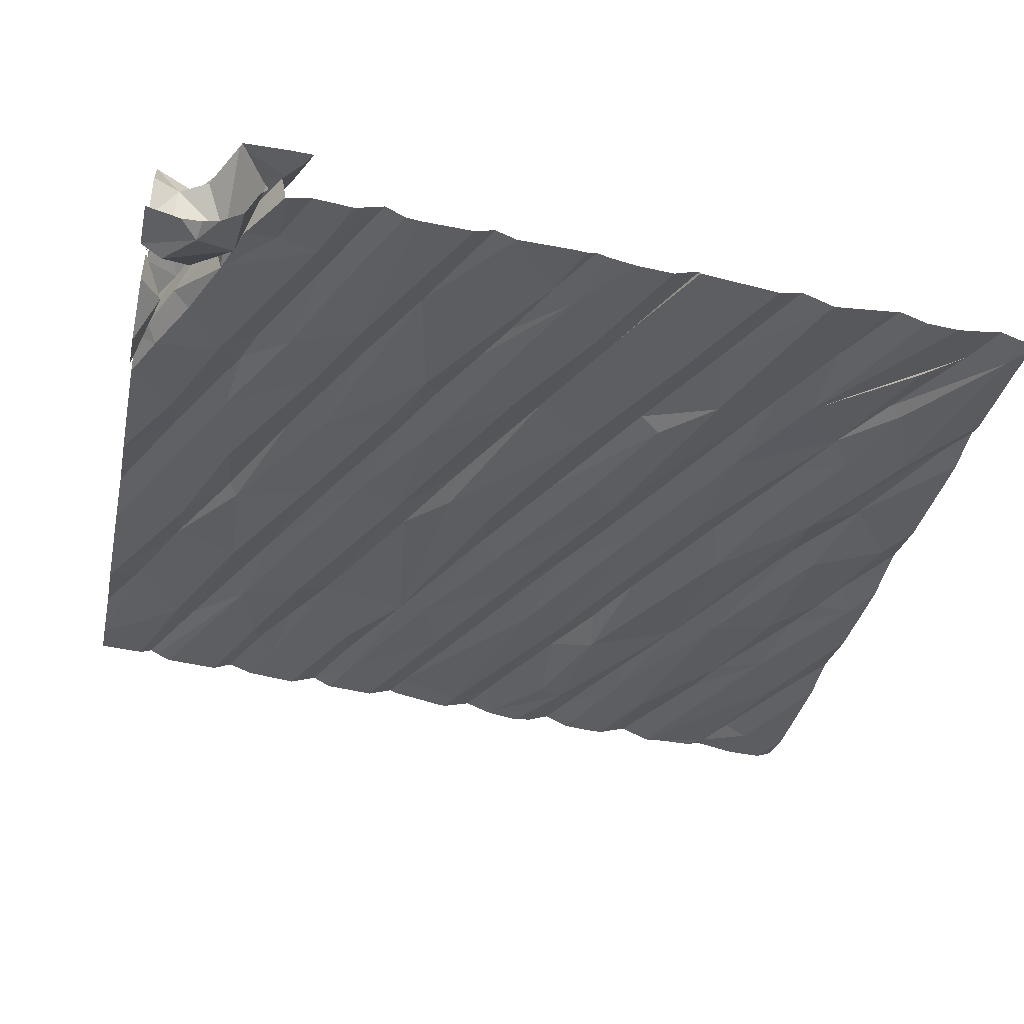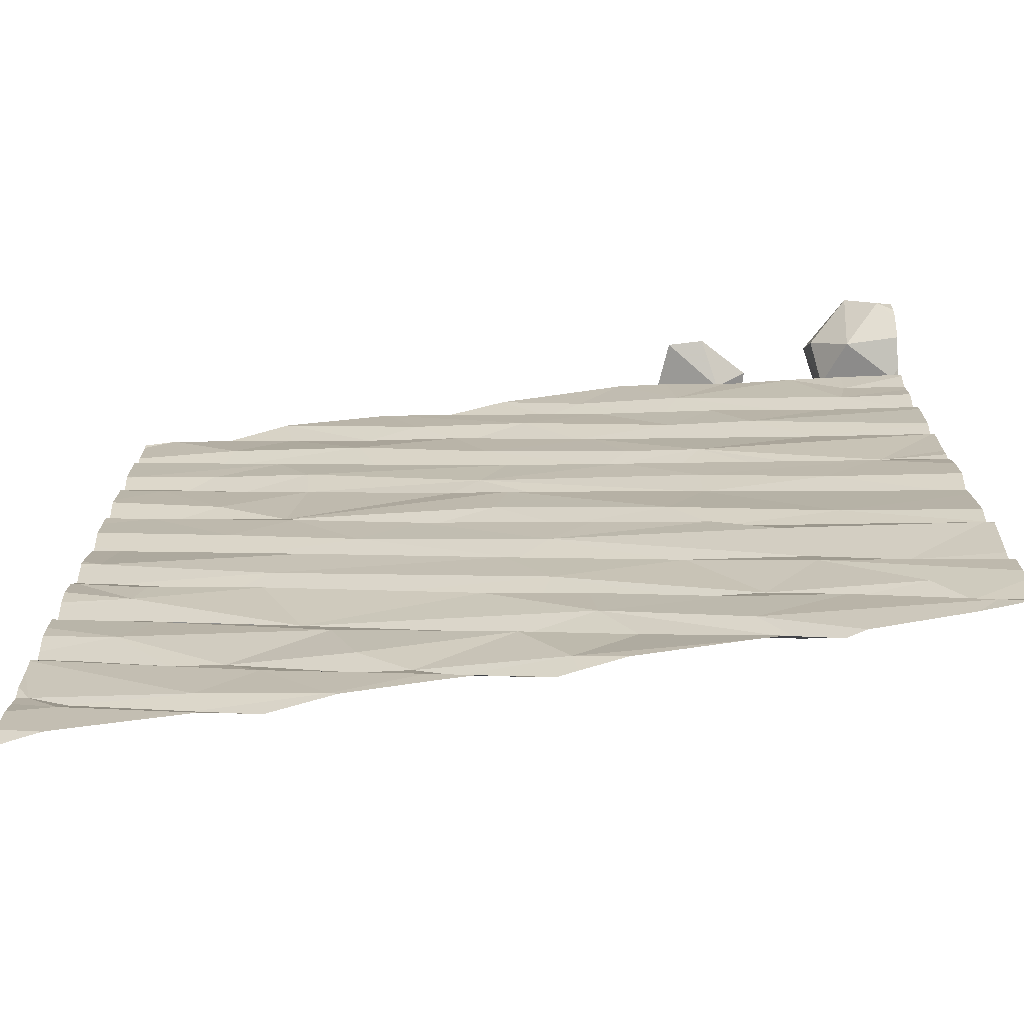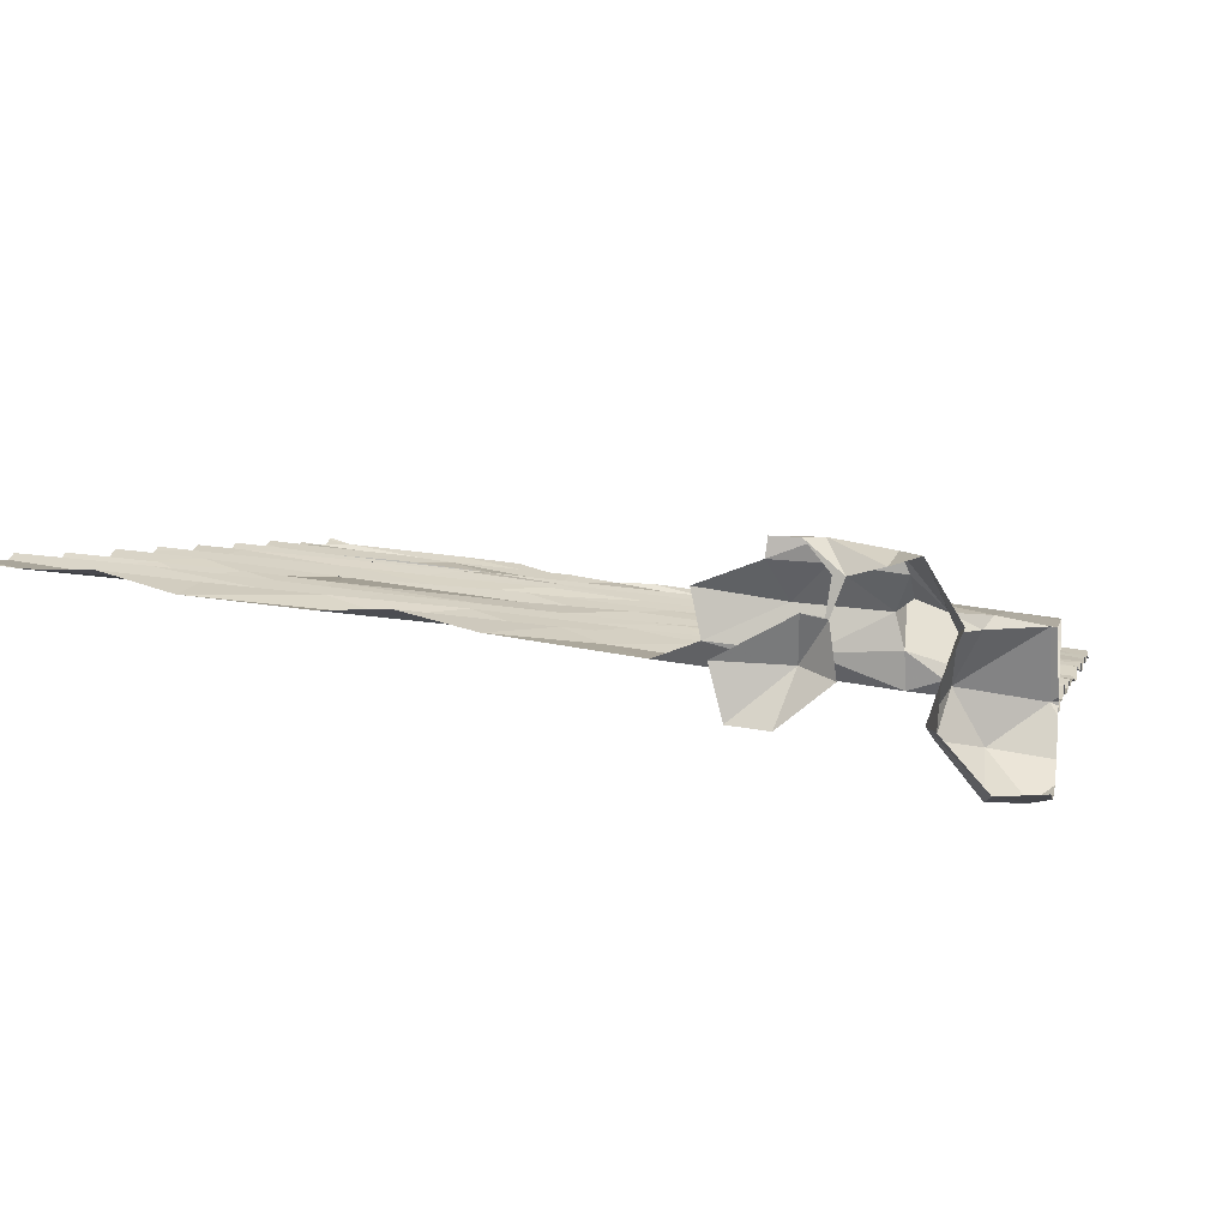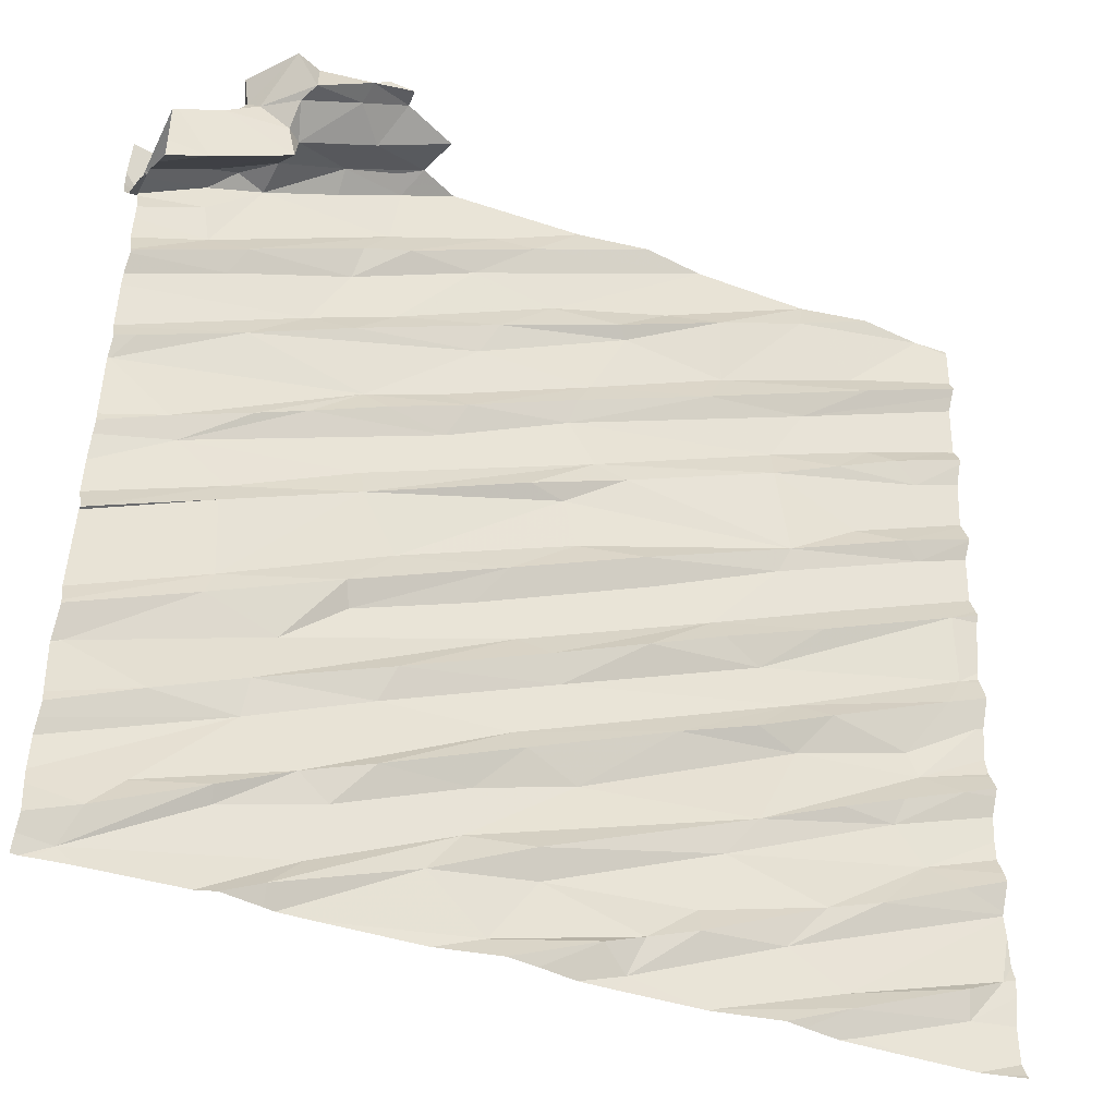
<metadata>
{"format":"obj","ext":"obj","renderer":"f3d","projection":"perspective","resolution":1024,"background":"white","views":[{"elev":-43.0,"azim":-102.0,"up":"+Z"},{"elev":-70.0,"azim":-179.3,"up":"+Y"},{"elev":5.2,"azim":-167.7,"up":"+Z"},{"elev":-43.8,"azim":-28.9,"up":"+Y"}]}
</metadata>
<code>
v -36.86 249.3 502.7
v -37.21 249.4 502.7
v -36.57 249.7 502.8
v -37.33 249.5 502.7
v -37.75 249.4 502.6
v -37.16 249.5 502.7
v -35.88 249.3 502.9
v -36.87 249.3 502.7
v -36.29 249.4 502.8
v -35.82 249.5 502.9
v -36.34 249.4 502.9
v -36.33 249.5 502.8
v -37.55 249.7 502.7
v -38 249.6 502.6
v -38.57 249.4 502.6
v -39.29 249.4 502.4
v -38.43 249.6 502.5
v -35.62 250.8 502.9
v -35.62 252.4 503
v -35.62 251.1 503
v -35.62 250.7 503
v -36.38 249.3 502.8
v -36.89 249.3 502.7
v -35.81 250.1 502.9
v -36.18 250 502.9
v -36.42 249.9 502.9
v -35.94 250.2 502.9
v -36.82 250 502.8
v -36.69 250.2 502.8
v -37.58 249.8 502.7
v -37.86 249.8 502.6
v -37.68 250.3 502.7
v -38.22 250 502.7
v -37.83 250 502.6
v -39.39 250.3 502.4
v -35.62 251.2 503
v -35.62 251 503
v -35.67 249.7 502.9
v -35.84 249.7 502.9
v -36.61 249.3 502.8
v -36.93 249.7 502.8
v -36.94 249.6 502.8
v -38.36 249.8 502.6
v -38.78 249.7 502.5
v -38.5 249.9 502.6
v -38.8 249.7 502.6
v -39.09 249.7 502.5
v -38.72 250.1 502.5
v -39.23 249.5 502.5
v -39.08 250.1 502.5
v -35.62 250.8 502.9
v -35.62 251 503
v -35.62 251.3 503
v -37.56 249.3 502.7
v -37.4 249.3 502.7
v -35.94 250.7 502.9
v -35.98 250.8 502.9
v -37.26 249.3 502.7
v -35.77 250.6 503
v -36.49 250.6 502.8
v -36.35 250.8 502.9
v -36.69 250.6 502.9
v -36.5 250.8 502.9
v -37.68 250.8 502.7
v -37.55 250.7 502.8
v -37.15 250.9 502.8
v -37.49 250.6 502.7
v -38.36 250.7 502.6
v -38.4 250.8 502.7
v -38.89 250.7 502.6
v -38.93 250.6 502.6
v -35.62 251.3 503
v -38.92 251.1 502.6
v -35.62 251.6 503
v -39.4 250.9 502.5
v -36.08 250.4 502.9
v -36.53 249.3 502.8
v -36.04 250.5 502.9
v -36.32 250.4 502.9
v -37.02 250.5 502.8
v -37.41 250.2 502.7
v -36.64 251 502.8
v -37.65 250.3 502.7
v -38.22 250.3 502.6
v -38.17 250.5 502.7
v -38.71 250.3 502.6
v -38.61 250.5 502.6
v -35.62 251.6 503
v -38.56 249.3 502.5
v -38.51 249.3 502.5
v -38.38 249.3 502.5
v -37.95 249.3 502.6
v -35.75 251.5 503
v -36.26 251.4 502.9
v -37.69 249.3 502.7
v -37.77 249.3 502.7
v -35.71 251.2 503
v -36.37 251.3 502.9
v -35.86 251.8 503
v -36.54 251.5 502.9
v -36.85 251.2 502.8
v -36.49 251.7 502.9
v -37.11 251.3 502.8
v -37.16 251.4 502.8
v -37.45 251.4 502.8
v -37.38 251.8 502.8
v -37.67 251.6 502.8
v -37.51 251.6 502.8
v -38.36 251.3 502.7
v -38.36 251.4 502.6
v -39.11 251.3 502.6
v -39.16 251.4 502.6
v -38.83 251.6 502.6
v -38.03 251.8 502.7
v -38.62 251.7 502.7
v -38.39 251.9 502.7
v -38.89 251.2 502.6
v -39.42 251.7 502.5
v -35.62 250.7 503
v -35.62 251.6 503
v -38.73 249.3 502.5
v -35.65 251 503
v -35.8 251.1 503
v -36.82 251.1 502.9
v -37.87 250.9 502.7
v -37.74 251.1 502.8
v -38.2 251.1 502.7
v -35.62 251.7 503
v -35.62 250.3 502.9
v -39.21 249.3 502.4
v -38.81 249.3 502.5
v -35.84 252.3 503
v -39.35 249.3 502.4
v -35.62 249.3 502.9
v -36.07 252.4 503
v -35.67 252.6 503
v -35.96 252.4 503
v -35.95 251.9 503
v -36.09 249.3 502.8
v -36.56 252.1 502.9
v -36.25 252.2 503
v -36.16 251.9 502.9
v -36.55 252.2 502.9
v -36.39 252.5 502.9
v -37.5 252 502.8
v -37.4 252.3 502.8
v -36.77 252.6 502.9
v -36.86 252.4 502.9
v -36.07 252.8 503
v -37.24 252.6 502.9
v -37.48 252.2 502.8
v -37.91 252.3 502.8
v -37.96 251.9 502.8
v -38.06 252 502.7
v -38.47 252.2 502.7
v -37.84 252.5 502.8
v -38.28 252.4 502.7
v -38.49 252.5 502.7
v -38.65 252.2 502.7
v -39.02 252.3 502.6
v -38.96 252.4 502.7
v -38.91 252 502.7
v -35.62 250.3 503
v -35.62 250.4 502.9
v -35.62 250.2 503
v -39.12 252.5 502.6
v -35.62 250.5 502.9
v -39.15 252.7 502.6
v -37.25 251.8 502.8
v -38.3 251.8 502.7
v -39.35 251.8 502.6
v -35.62 250.6 503
v -36.29 249.3 502.8
v -39.4 249.3 502.4
v -39.43 249.3 502.4
v -35.81 249.3 502.9
v -35.65 249.3 502.9
v -36.13 252.9 503
v -35.77 253.2 503.1
v -36.4 253.1 503
v -36.8 252.9 503
v -37.04 252.9 502.9
v -36.36 253.2 503
v -37.58 252.7 502.8
v -36.88 253.2 502.9
v -37.29 252.7 502.9
v -37.96 252.8 502.8
v -37.7 253 502.9
v -37.87 253 502.8
v -37.48 253.2 502.9
v -37.16 253.2 502.9
v -38.27 252.7 502.8
v -38.35 252.8 502.7
v -38.59 253 502.7
v -38.31 253.1 502.7
v -38.47 252.7 502.8
v -38.61 253.1 502.8
v -38.36 253.2 502.8
v -38.54 253.1 503
v -38.25 253.2 502.8
v -38.07 253.2 502.8
v -39.01 253.1 502.6
v -39.03 253 502.5
v -39.07 252.9 502.7
v -38.88 252.9 502.9
v -38.91 252.9 502.8
v -39 253.2 503.1
v -38.91 253.1 503.2
v -38.95 252.9 503
v -39.07 253 502.9
v -38.94 253 503.1
v -38.91 252.9 502.7
v -39.05 252.9 502.7
v -38.91 252.8 503
v -39.17 252.8 502.7
v -38.68 253.1 503.1
v -38.67 253.2 503.2
v -38.88 253.2 503.1
v -39.07 253.2 502.7
v -39.11 253.1 502.9
v -39.21 253.1 502.3
v -35.62 249.3 502.9
v -35.62 250.1 502.9
v -39.35 253 502.3
v -39.19 252.8 502.5
v -39.18 253 502.9
v -39.41 252.9 502.9
v -39.24 253.2 502.3
v -35.62 249.8 502.9
v -39.22 252.9 502.9
v -39.15 252.8 502.6
v -35.62 250.1 502.9
v -39.25 252.6 502.9
v -39.4 252.8 502.6
v -35.62 249.6 502.9
v -35.62 250.1 502.9
v -35.62 249.8 502.9
v -35.62 249.7 502.9
v -35.62 250 502.9
v -39.14 253.2 502.9
v -38.47 253.2 503.1
v -35.62 250.1 502.9
v -35.62 249.4 502.9
v -35.72 249.3 502.9
v -36.06 253.2 503.1
v -38.21 253.2 503
v -38.74 253.2 503.1
v -38.68 253.2 502.9
v -38.7 253.2 503.1
v -38.5 253.2 502.5
v -38.33 253.2 502.6
v -38.57 253.1 502.8
v -38.59 253.2 503
v -38.69 253.2 502.9
v -38.6 253.2 503.2
v -38.48 253.2 503.2
v -38.72 253.2 502.7
v -39.05 253.2 502.6
v -38.28 253.2 502.8
v -39.43 249.4 502.4
v -39.43 249.5 502.5
v -39.43 250.2 502.4
v -39.43 250.2 502.4
v -39.43 249.7 502.4
v -39.43 249.6 502.4
v -39.43 249.8 502.4
v -39.43 249.9 502.5
v -39.43 249.9 502.5
v -39.43 250 502.5
v -39.43 250.8 502.5
v -39.43 250.8 502.5
v -39.43 250.8 502.5
v -39.43 250.9 502.5
v -39.43 250.4 502.5
v -39.43 250.4 502.5
v -39.43 250.3 502.5
v -39.43 250.5 502.5
v -39.43 251.7 502.5
v -39.43 251.7 502.5
v -39.43 251 502.5
v -39.43 251.1 502.5
v -39.43 251.2 502.5
v -39.43 251.3 502.5
v -39.43 251.4 502.5
v -39.43 251.3 502.5
v -39.43 252.1 502.6
v -39.43 252.1 502.6
v -39.43 252.3 502.6
v -39.43 252.4 502.6
v -39.43 252.5 502.6
v -39.43 252.2 502.6
v -39.43 252.5 502.6
v -39.43 252.2 502.6
v -39.43 251.8 502.6
v -39.43 251.8 502.6
v -39.43 251.8 502.6
v -39.43 251.8 502.6
v -39.43 253.1 502.3
v -39.43 253 502.3
v -39.43 252.9 502.3
v -39.43 252.8 502.4
v -39.43 252.7 502.6
v -39.43 252.7 502.7
v -39.43 252.8 502.6
v -39.43 252.7 502.6
v -39.43 252.9 502.9
v -39.43 252.7 502.6
v -39.43 252.9 502.9
v -39.43 252.9 502.9
v -39.43 252.7 502.9
v -39.43 252.8 502.6
v -39.43 252.6 502.6
v -39.43 252.6 502.8
v -39.43 252.6 502.9
v -39.43 252.6 502.9
v -39.43 252.7 502.6
v -39.43 253.2 502.4
v -35.62 252.2 503
v -35.62 252 503
v -35.62 252.1 503
v -35.62 252.5 503.1
v -35.62 252.5 503.1
v -35.62 252.2 503
v -35.62 251.8 503
v -35.62 252 503
v -35.62 251.9 503
v -35.62 252.6 503
v -35.62 252.9 503
v -35.62 252.9 503.1
v -35.62 252.6 503
v -35.62 252.6 503
v -35.62 253 503.1
v -35.62 253 503.1
v -35.62 252.6 503
v -35.62 252.6 503
v -35.62 253.2 503.1
v -35.62 253.2 503.1
f 2 1 3
f 4 6 5
f 10 9 139
f 11 12 1
f 9 11 77
f 11 1 8
f 23 2 58
f 55 4 54
f 95 5 96
f 90 15 89
f 5 14 90
f 17 16 130
f 121 17 131
f 260 49 261
f 24 25 242
f 26 25 27
f 26 27 28
f 29 30 28
f 30 13 28
f 30 29 31
f 330 136 331
f 39 38 12
f 38 39 10
f 229 10 238
f 12 38 239
f 3 12 236
f 10 39 11
f 12 11 39
f 242 3 223
f 11 9 10
f 25 26 3
f 13 41 28
f 3 1 12
f 26 42 3
f 6 42 41
f 41 42 26
f 6 2 42
f 42 2 3
f 26 28 41
f 6 4 2
f 13 6 41
f 13 5 6
f 17 31 43
f 30 31 14
f 14 13 30
f 14 31 15
f 5 13 14
f 31 34 43
f 17 15 31
f 33 43 34
f 44 17 43
f 33 45 43
f 45 33 32
f 43 45 44
f 16 44 46
f 49 16 46
f 48 47 45
f 47 49 46
f 46 45 47
f 44 16 17
f 45 46 44
f 49 48 264
f 49 47 48
f 329 144 328
f 267 50 268
f 328 144 327
f 176 10 7
f 56 57 60
f 61 63 62
f 65 67 66
f 68 64 125
f 70 71 69
f 270 73 271
f 327 136 334
f 167 27 164
f 56 78 59
f 78 76 59
f 172 76 167
f 27 24 165
f 60 29 56
f 27 25 24
f 78 56 29
f 76 78 79
f 29 79 78
f 29 28 76
f 80 60 62
f 76 28 27
f 62 63 80
f 76 79 29
f 29 60 81
f 60 61 62
f 34 31 81
f 63 82 67
f 80 81 60
f 80 83 81
f 67 32 63
f 32 83 80
f 81 83 34
f 80 63 32
f 81 31 29
f 33 34 83
f 32 84 45
f 65 64 85
f 32 67 84
f 85 84 67
f 67 65 85
f 32 33 83
f 64 68 87
f 85 64 86
f 87 86 64
f 86 84 85
f 48 45 84
f 68 69 87
f 86 87 35
f 50 48 86
f 71 35 87
f 86 48 84
f 71 87 69
f 50 86 35
f 274 70 275
f 35 71 274
f 50 35 263
f 326 99 324
f 94 93 120
f 94 99 100
f 94 98 93
f 94 100 101
f 104 103 100
f 102 104 100
f 100 103 101
f 104 102 105
f 109 108 107
f 110 109 106
f 107 106 109
f 112 111 113
f 110 114 111
f 113 111 115
f 112 113 116
f 111 117 110
f 325 99 326
f 52 56 51
f 56 122 57
f 123 57 122
f 20 122 37
f 56 59 119
f 36 123 20
f 88 97 53
f 123 97 63
f 61 60 57
f 93 98 82
f 123 63 61
f 82 63 97
f 82 97 93
f 57 123 61
f 82 124 66
f 101 124 98
f 98 124 82
f 98 94 101
f 101 103 64
f 124 101 66
f 125 64 103
f 66 101 65
f 104 105 126
f 126 125 103
f 104 126 103
f 64 65 101
f 67 82 66
f 127 109 70
f 105 108 127
f 127 126 105
f 125 126 68
f 69 68 126
f 127 108 109
f 127 69 126
f 117 73 109
f 109 110 117
f 69 127 70
f 109 73 70
f 280 111 281
f 271 75 272
f 282 112 283
f 73 117 75
f 273 117 280
f 112 118 278
f 324 99 128
f 136 135 137
f 321 132 322
f 141 140 132
f 318 142 323
f 132 137 141
f 137 135 141
f 135 143 141
f 143 135 144
f 143 140 141
f 145 106 143
f 148 147 146
f 144 149 148
f 148 145 144
f 143 144 145
f 146 151 148
f 151 145 148
f 146 150 152
f 151 146 153
f 152 154 146
f 152 156 155
f 156 157 155
f 155 157 159
f 159 158 160
f 162 155 159
f 157 158 159
f 286 160 287
f 323 142 320
f 322 132 19
f 290 168 292
f 161 166 288
f 291 161 293
f 99 94 128
f 319 99 325
f 134 222 177
f 142 138 320
f 142 132 140
f 138 102 99
f 138 142 102
f 102 100 99
f 102 140 169
f 169 140 106
f 140 143 106
f 169 108 102
f 102 142 140
f 108 105 102
f 169 106 107
f 108 169 107
f 145 151 153
f 116 170 153
f 153 114 145
f 114 110 106
f 106 145 114
f 153 146 154
f 153 154 116
f 152 116 154
f 114 153 170
f 114 170 115
f 162 118 116
f 118 112 116
f 115 116 113
f 152 155 162
f 115 111 114
f 170 116 115
f 116 152 162
f 279 171 294
f 296 159 297
f 174 16 260
f 295 162 296
f 171 118 162
f 144 136 327
f 133 16 174
f 332 149 333
f 177 222 244
f 149 144 329
f 178 179 180
f 183 182 181
f 180 183 181
f 178 180 147
f 180 181 147
f 185 184 182
f 181 182 186
f 182 184 186
f 187 184 185
f 190 189 188
f 185 191 188
f 188 187 185
f 187 188 192
f 188 189 192
f 195 194 193
f 193 192 189
f 192 193 196
f 195 198 197
f 199 197 200
f 193 189 201
f 202 203 204
f 197 205 206
f 197 199 205
f 208 207 210
f 210 209 211
f 212 206 213
f 197 212 194
f 214 206 205
f 211 209 205
f 193 194 212
f 214 205 209
f 206 214 215
f 205 216 211
f 206 212 197
f 197 194 195
f 211 208 210
f 216 205 199
f 208 211 216
f 217 208 216
f 219 202 220
f 221 203 202
f 221 228 224
f 204 220 202
f 203 225 204
f 226 204 227
f 228 221 202
f 321 137 132
f 225 224 300
f 225 203 221
f 214 209 230
f 213 215 231
f 213 231 212
f 302 215 303
f 231 168 212
f 215 213 206
f 233 215 214
f 204 234 227
f 227 234 304
f 320 138 319
f 204 225 234
f 227 230 226
f 226 210 220
f 319 138 99
f 204 226 220
f 226 230 210
f 230 209 210
f 131 17 130
f 220 210 207
f 233 227 309
f 224 225 221
f 318 132 142
f 233 230 227
f 234 225 301
f 216 199 241
f 136 137 321
f 130 16 133
f 144 135 136
f 181 150 147
f 149 178 147
f 150 146 147
f 147 148 149
f 181 186 150
f 184 156 186
f 156 152 150
f 150 186 156
f 192 158 187
f 157 187 158
f 156 184 157
f 187 157 184
f 196 158 192
f 196 161 158
f 196 193 161
f 166 161 193
f 212 166 193
f 161 160 158
f 121 15 17
f 303 233 313
f 19 132 318
f 91 5 90
f 18 56 21
f 166 212 168
f 233 214 230
f 168 231 307
f 89 15 121
f 201 189 190
f 179 178 332
f 180 245 183
f 180 179 245
f 185 182 183
f 197 198 200
f 195 193 201
f 200 198 195
f 246 199 200
f 248 247 249
f 218 207 208
f 251 250 252
f 253 252 254
f 217 255 247
f 256 217 241
f 252 257 254
f 217 247 218
f 253 254 248
f 208 217 218
f 256 255 217
f 220 240 219
f 298 228 317
f 190 188 191
f 251 252 259
f 252 253 259
f 201 200 195
f 257 252 250
f 241 199 246
f 255 249 247
f 241 217 216
f 254 247 248
f 202 258 228
f 202 219 258
f 240 220 207
f 260 16 49
f 21 56 119
f 37 122 52
f 261 49 265
f 174 260 175
f 20 123 122
f 262 35 276
f 263 35 262
f 51 56 18
f 90 14 15
f 264 48 266
f 265 49 264
f 92 5 91
f 52 122 56
f 266 48 267
f 267 48 50
f 36 97 123
f 268 50 269
f 72 97 36
f 269 50 263
f 270 70 73
f 96 5 92
f 271 73 75
f 272 75 273
f 53 97 72
f 88 93 97
f 273 75 117
f 274 71 70
f 95 4 5
f 275 70 277
f 276 35 274
f 74 93 88
f 277 70 270
f 54 4 95
f 278 118 279
f 128 94 120
f 120 93 74
f 279 118 171
f 280 117 111
f 281 111 282
f 129 27 163
f 282 111 112
f 163 27 165
f 283 112 285
f 284 112 278
f 55 2 4
f 58 2 55
f 285 112 284
f 286 159 160
f 165 24 232
f 164 27 129
f 287 160 291
f 288 166 289
f 289 166 290
f 167 76 27
f 290 166 168
f 40 11 8
f 291 160 161
f 119 59 172
f 292 168 312
f 293 161 288
f 172 59 76
f 294 171 295
f 22 9 77
f 295 171 162
f 296 162 159
f 223 3 236
f 77 11 40
f 297 159 286
f 236 12 239
f 298 224 228
f 299 224 298
f 235 10 243
f 300 224 299
f 301 225 300
f 23 1 2
f 302 231 215
f 238 10 235
f 303 215 233
f 304 234 305
f 239 38 237
f 229 38 10
f 305 234 316
f 306 227 304
f 307 231 302
f 8 1 23
f 308 227 306
f 237 38 229
f 309 227 308
f 310 233 309
f 232 24 242
f 311 234 301
f 242 25 3
f 7 10 139
f 312 168 307
f 173 9 22
f 313 233 314
f 244 243 176
f 314 233 315
f 315 233 310
f 316 234 311
f 331 136 335
f 332 178 149
f 139 9 173
f 176 243 10
f 333 149 329
f 334 136 330
f 335 136 321
f 244 222 243
f 336 179 332
f 337 179 336

</code>
